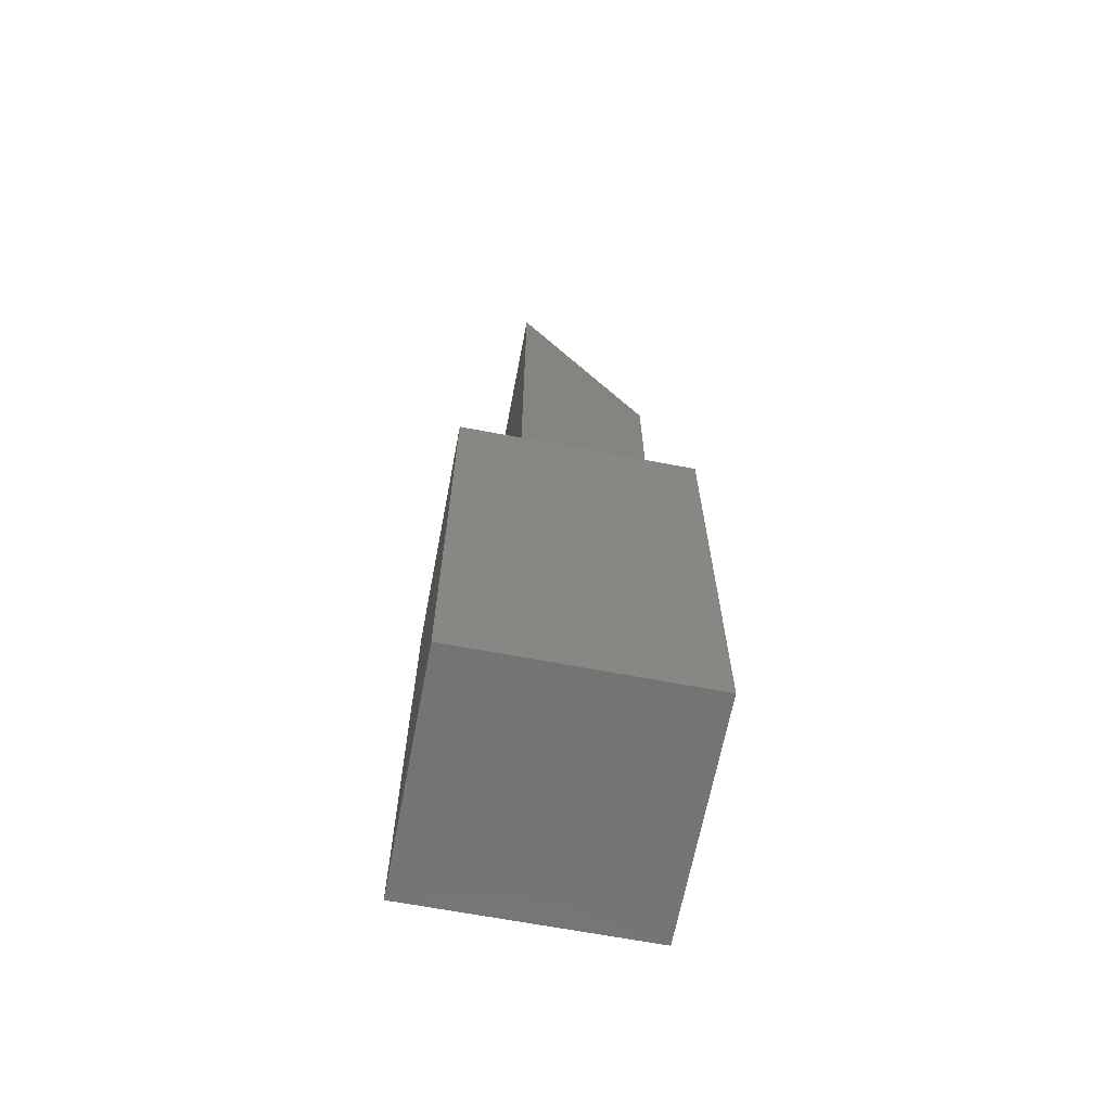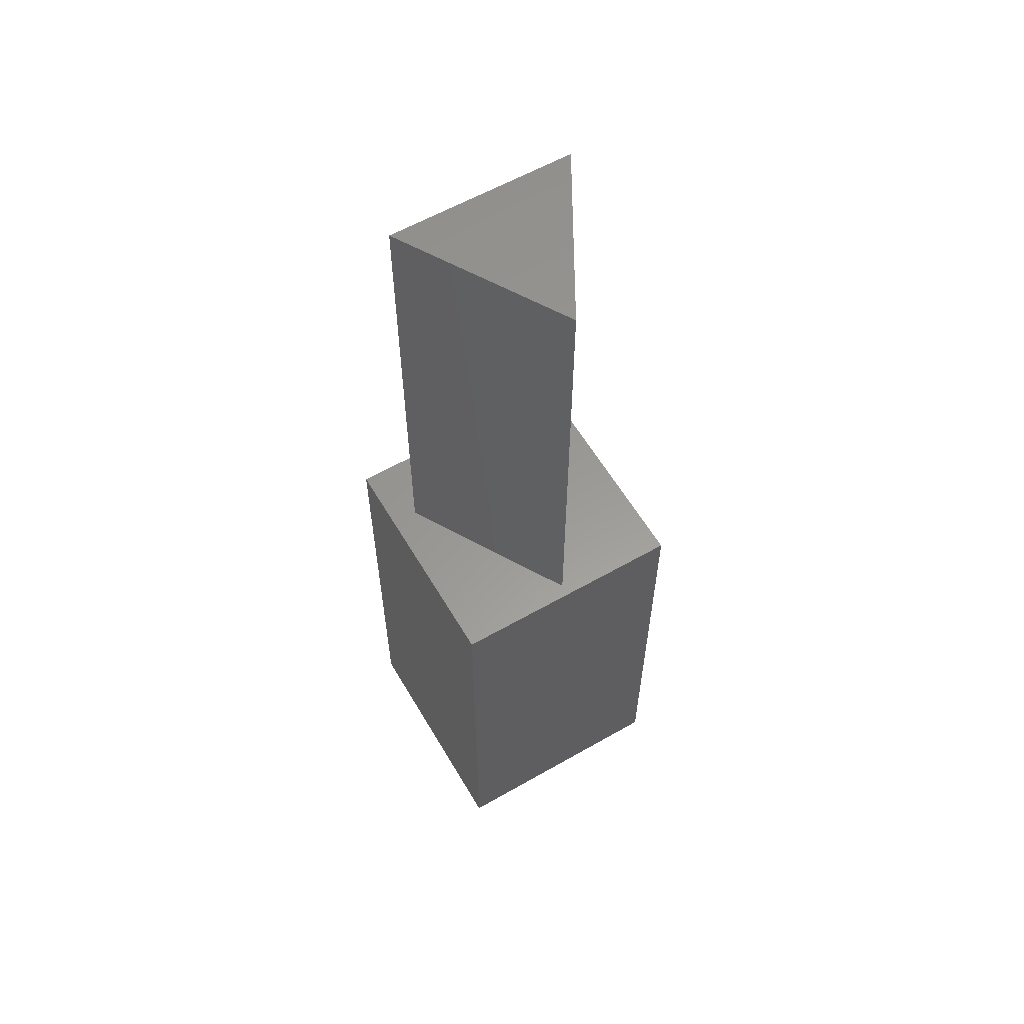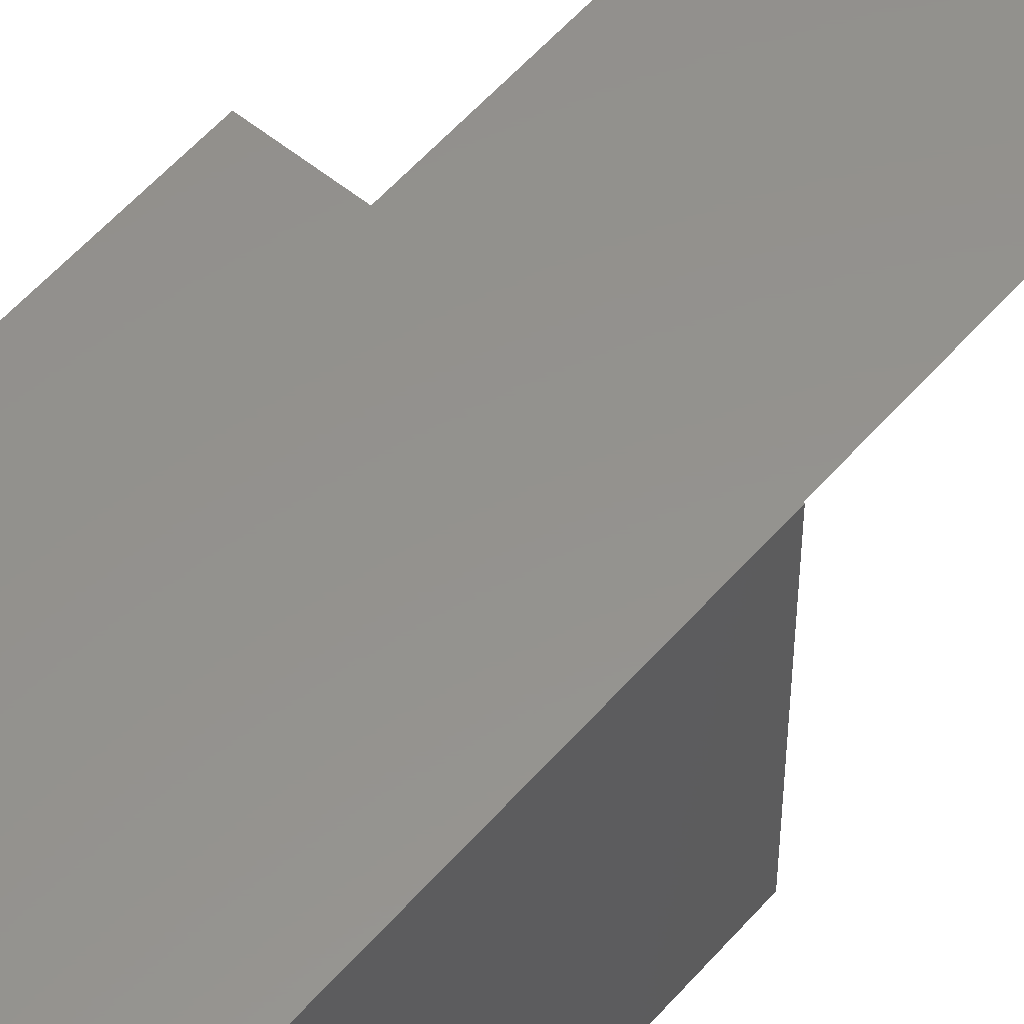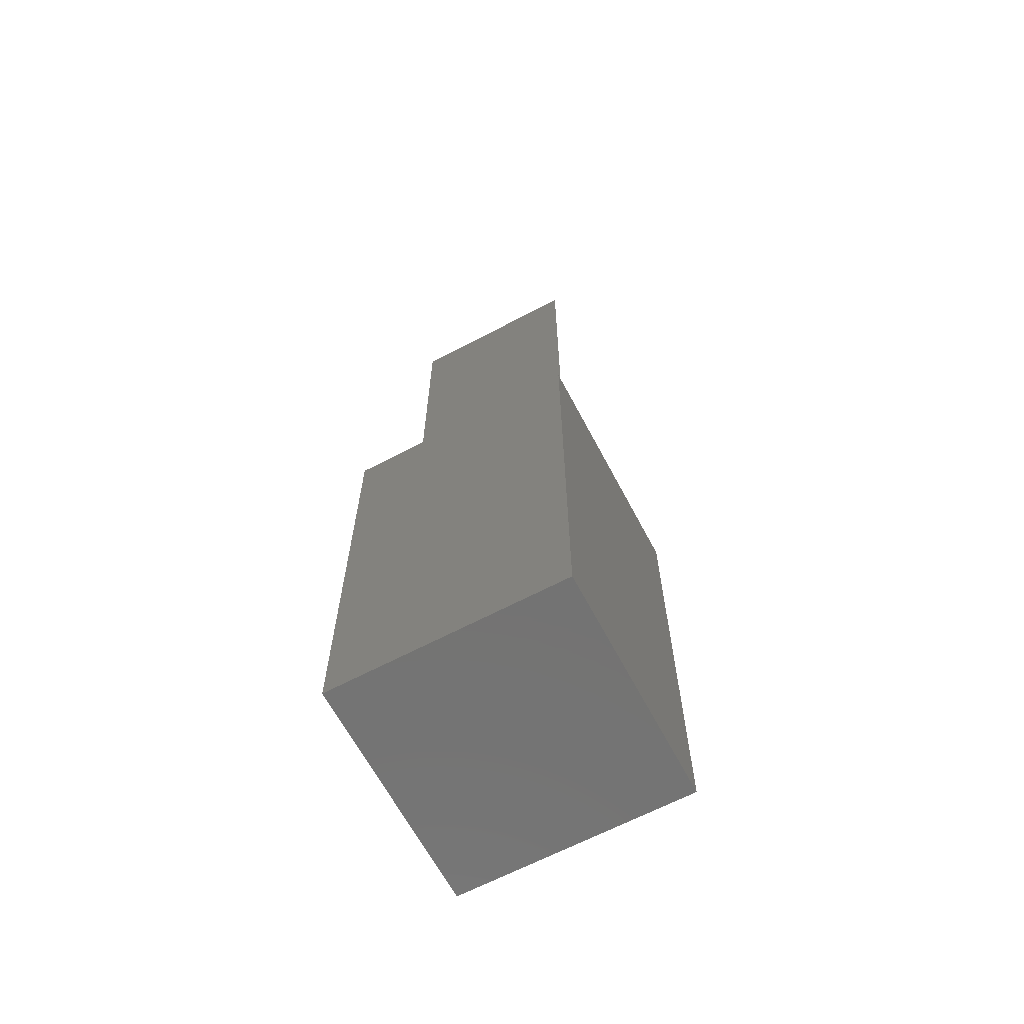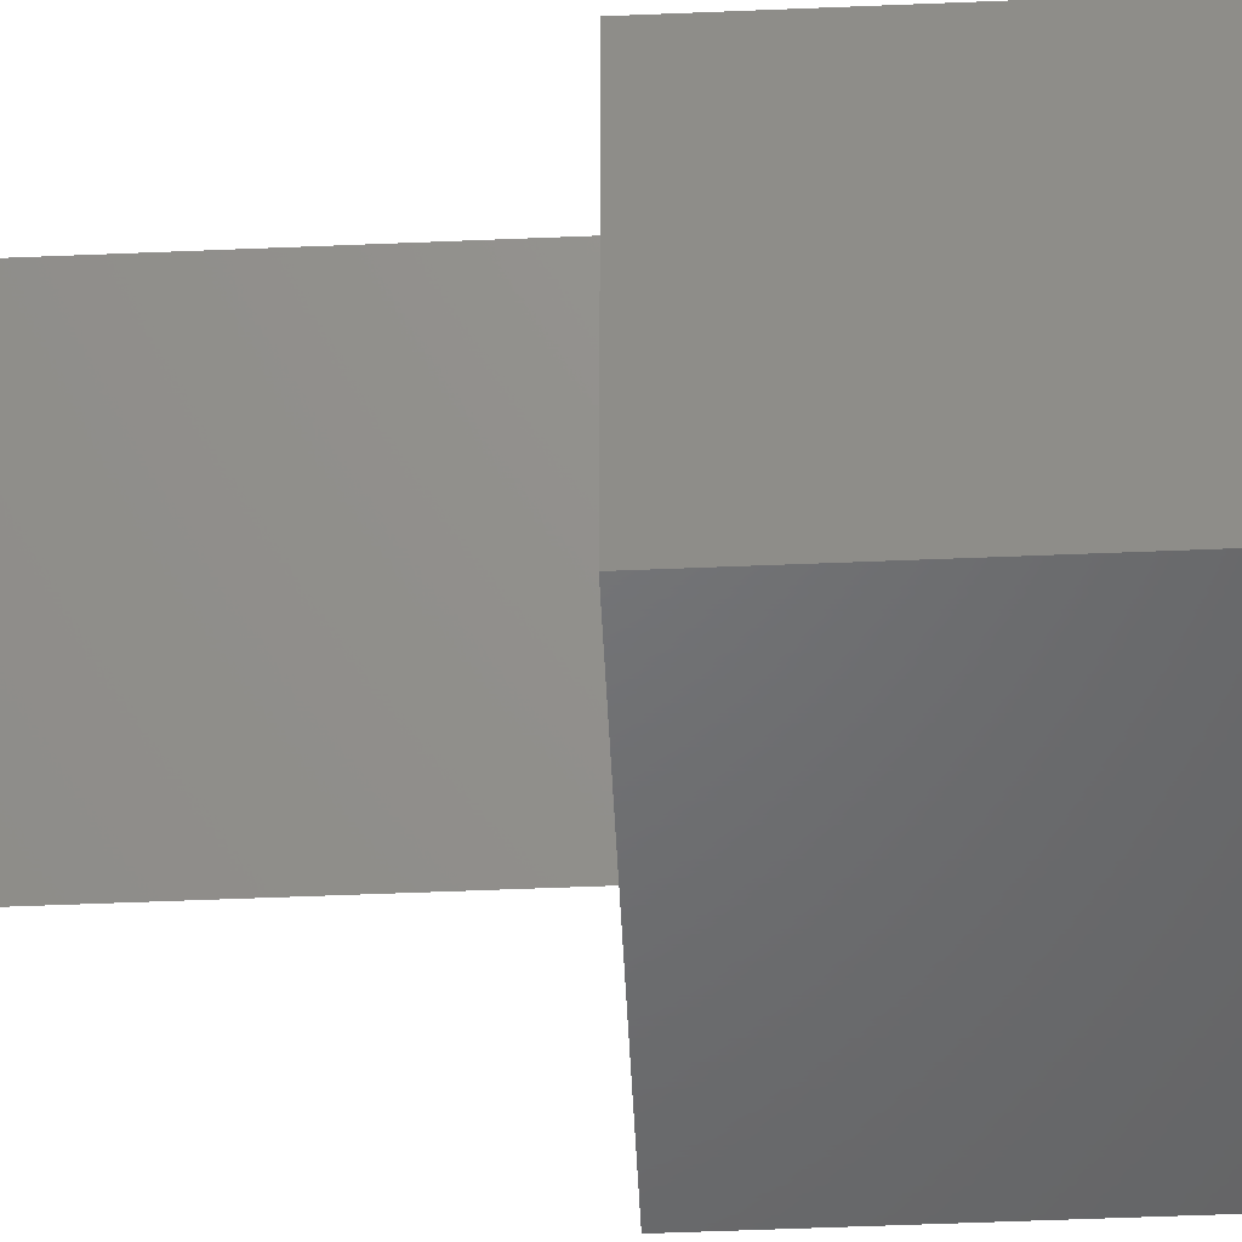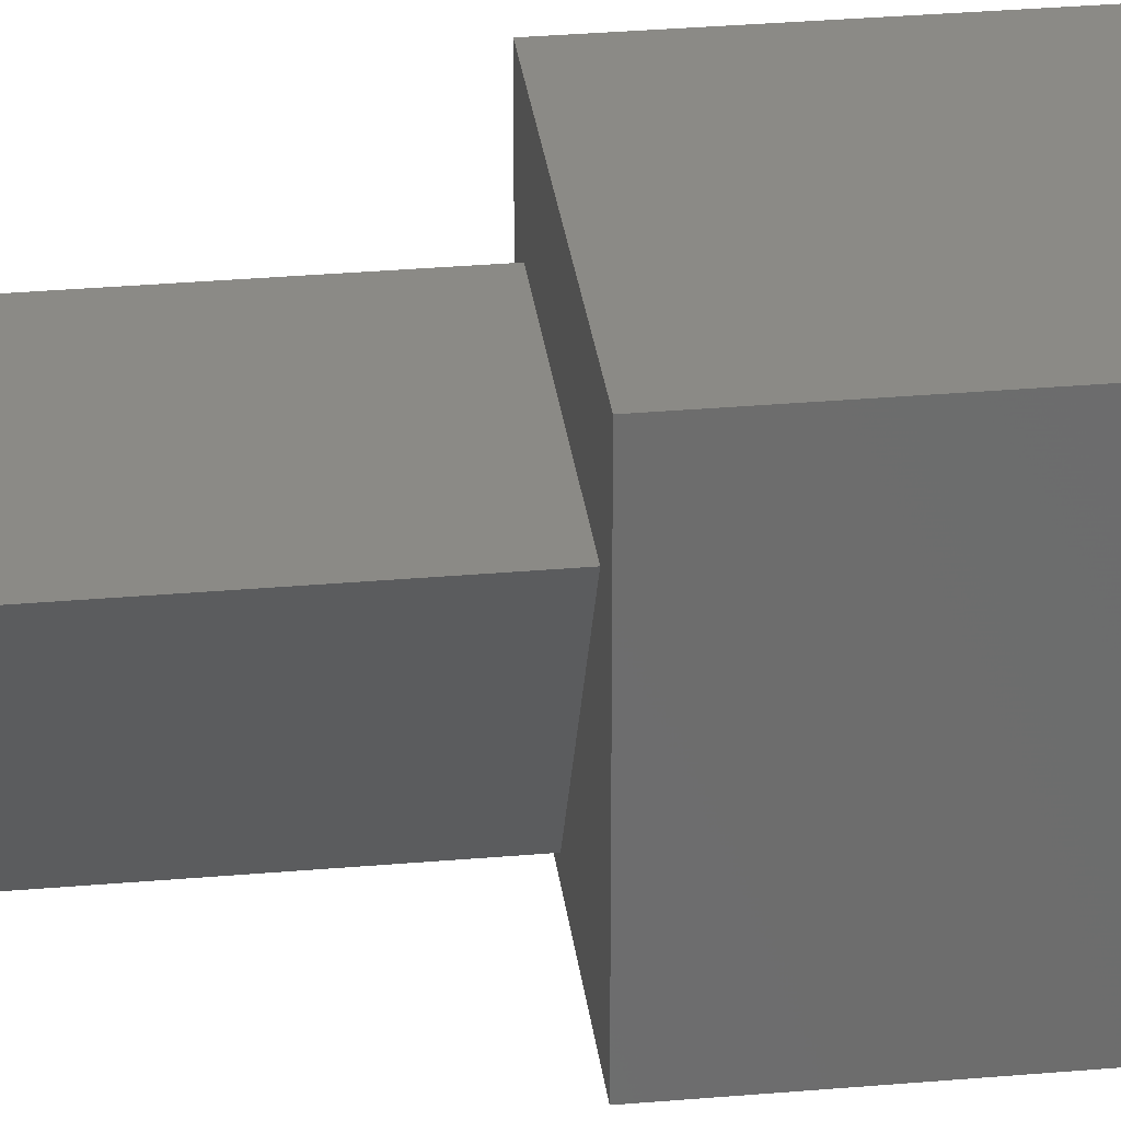
<metadata>
{"format":"stl","ext":"stl","renderer":"f3d","projection":"perspective","resolution":1024,"background":"white","views":[{"elev":-66.1,"azim":-100.8,"up":"+Z"},{"elev":59.5,"azim":-30.4,"up":"+Z"},{"elev":56.0,"azim":-139.7,"up":"+Y"},{"elev":-65.3,"azim":-152.1,"up":"+Z"},{"elev":-49.3,"azim":92.7,"up":"+Y"},{"elev":31.1,"azim":82.9,"up":"+Y"}]}
</metadata>
<code>
# stl→obj: 14 verts, 24 faces
v 5 0 10
v 5 5 0
v 5 5 10
v 5 0 0
v 4.449 3.625 10
v 0.5514 3.625 10
v 0 5 10
v 2.5 0.25 10
v 0 0 10
v 0 0 0
v 0 5 0
v 0.5514 3.625 20
v 4.449 3.625 20
v 2.5 0.25 20
f 1 2 3
f 2 1 4
f 3 5 1
f 3 6 5
f 6 3 7
f 8 1 5
f 8 9 1
f 6 9 8
f 9 6 7
f 10 7 11
f 7 10 9
f 2 7 3
f 7 2 11
f 10 1 9
f 1 10 4
f 5 12 13
f 12 5 6
f 13 12 14
f 8 12 6
f 12 8 14
f 14 5 13
f 5 14 8
f 10 2 4
f 2 10 11

</code>
